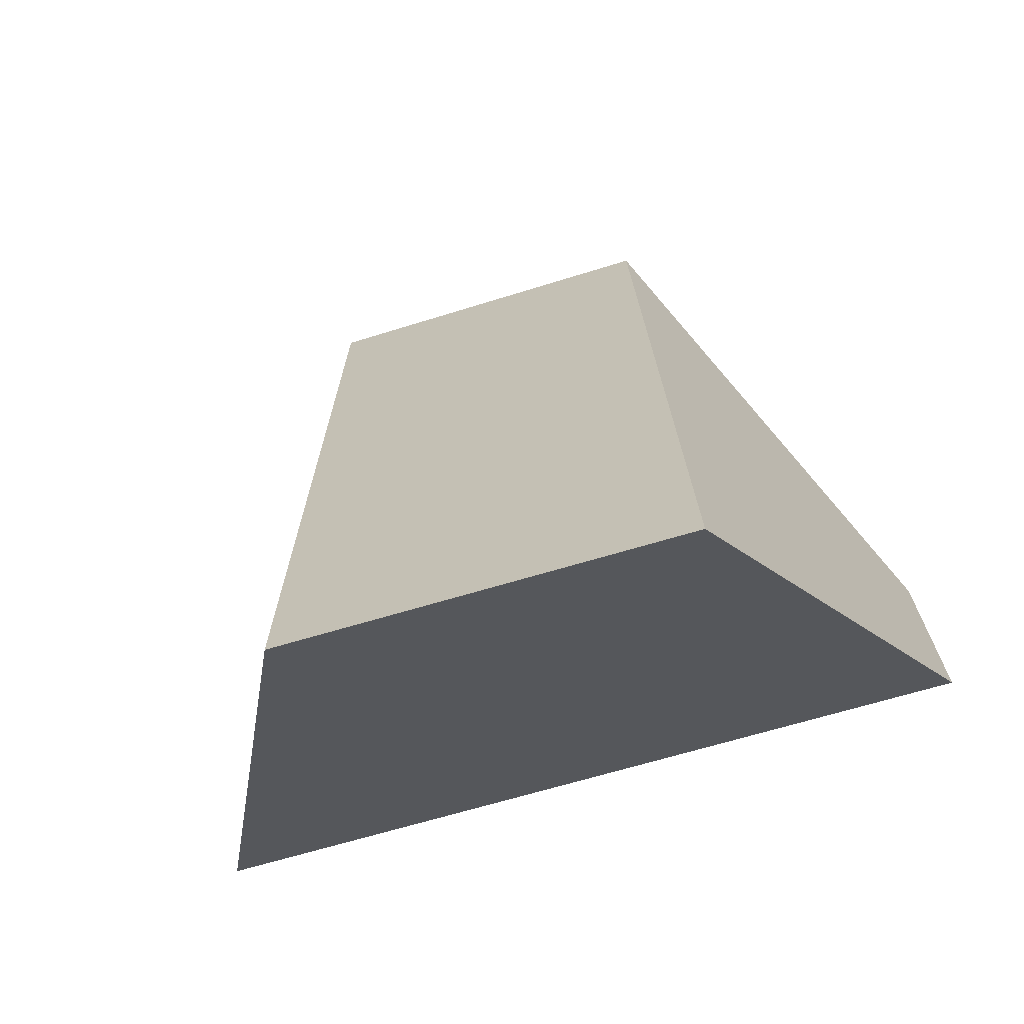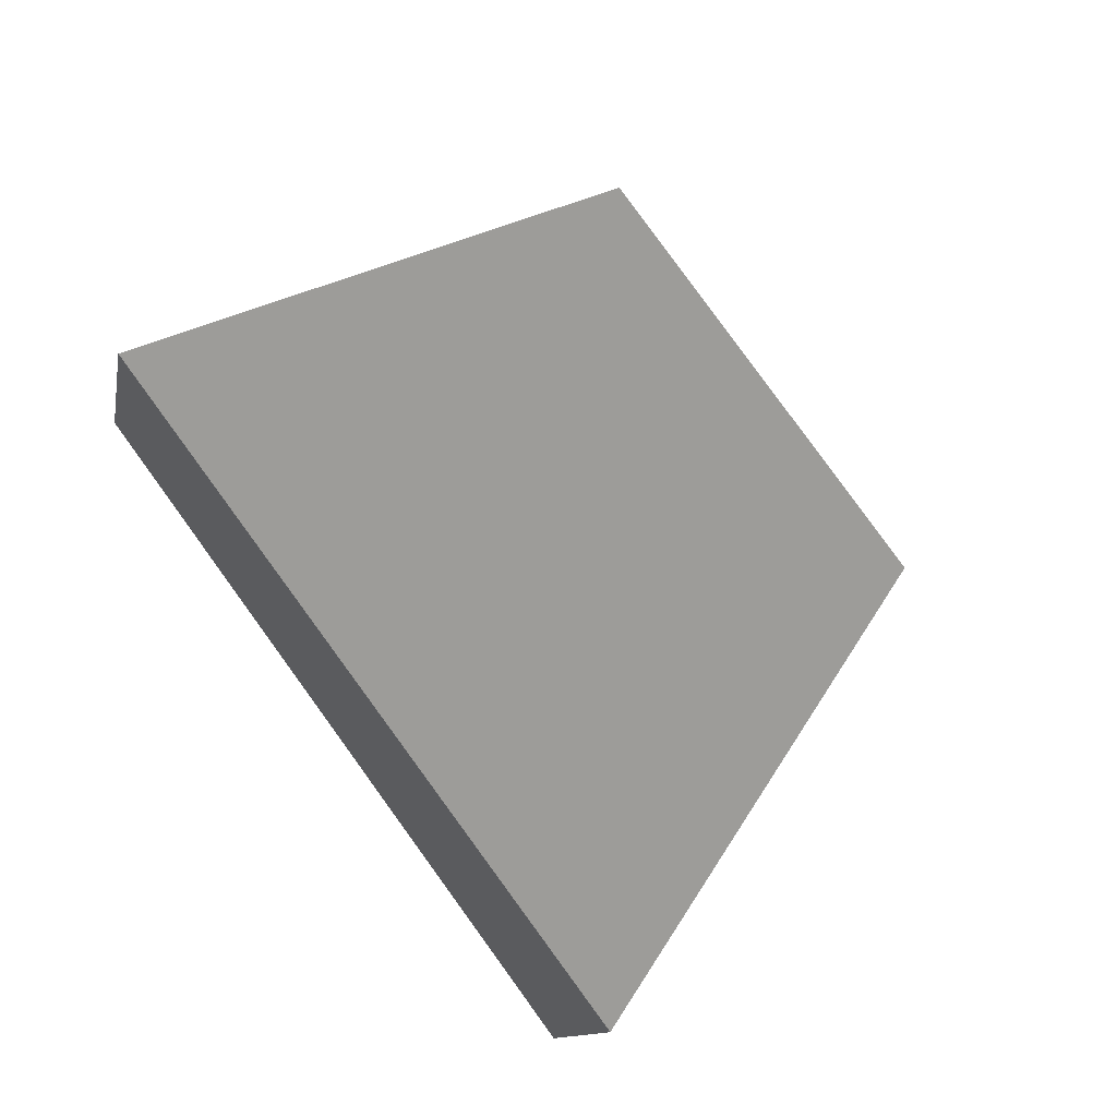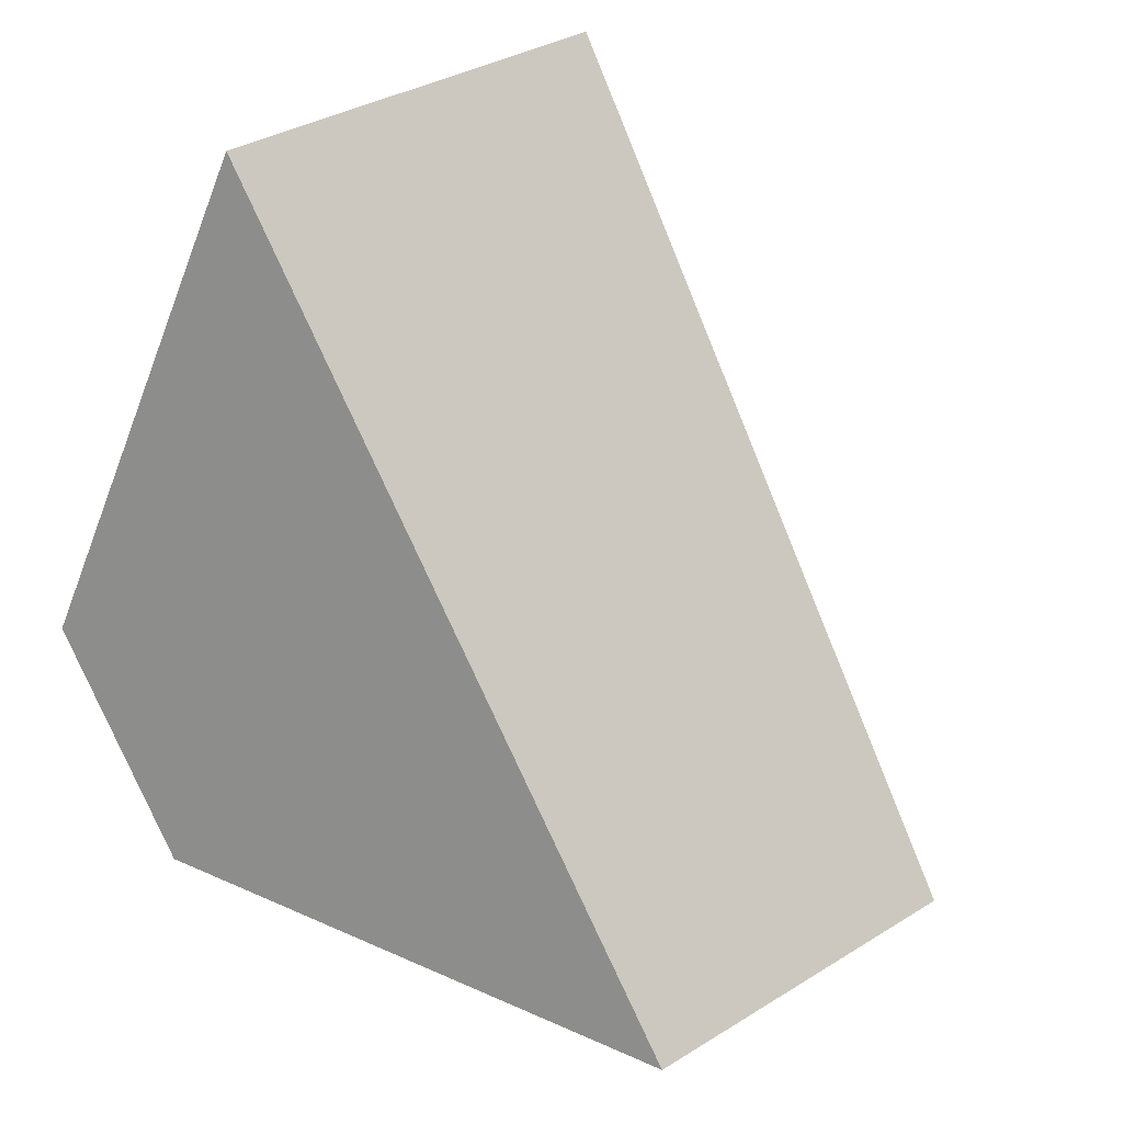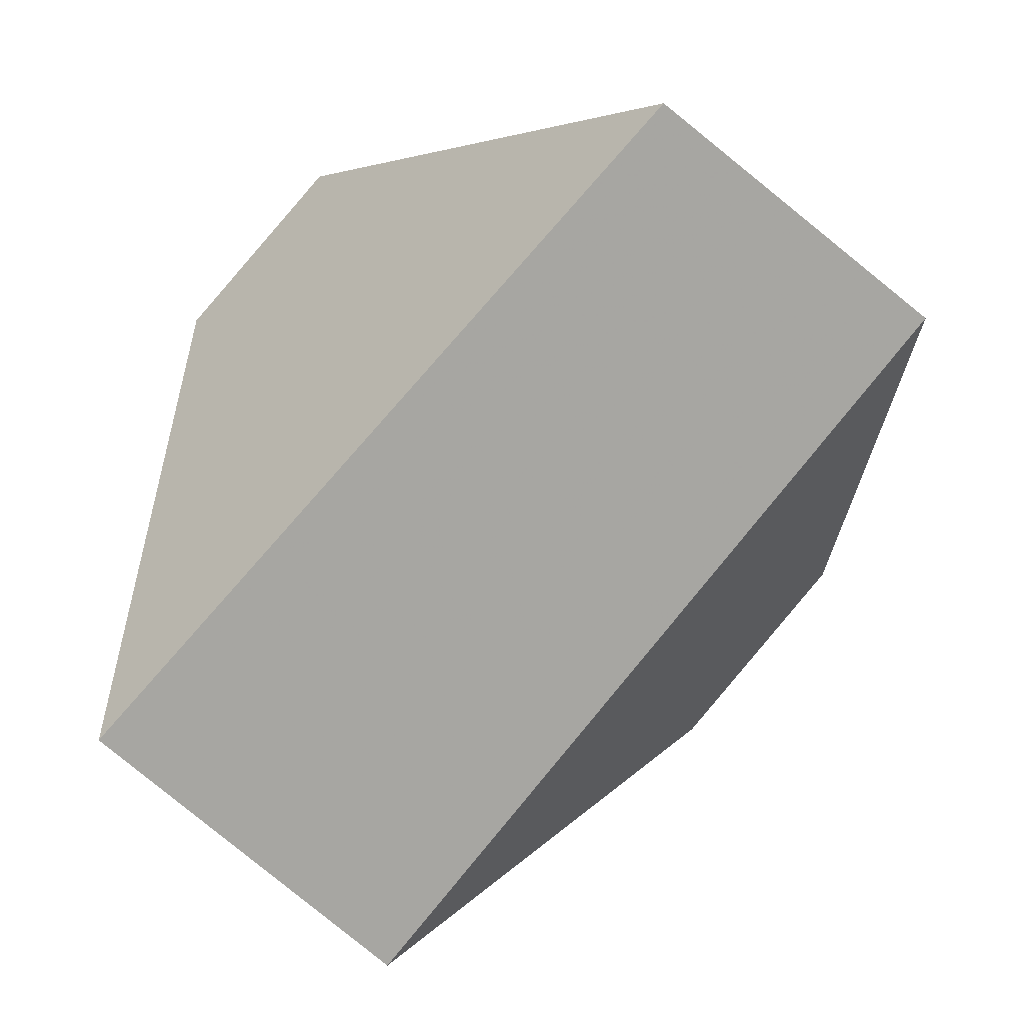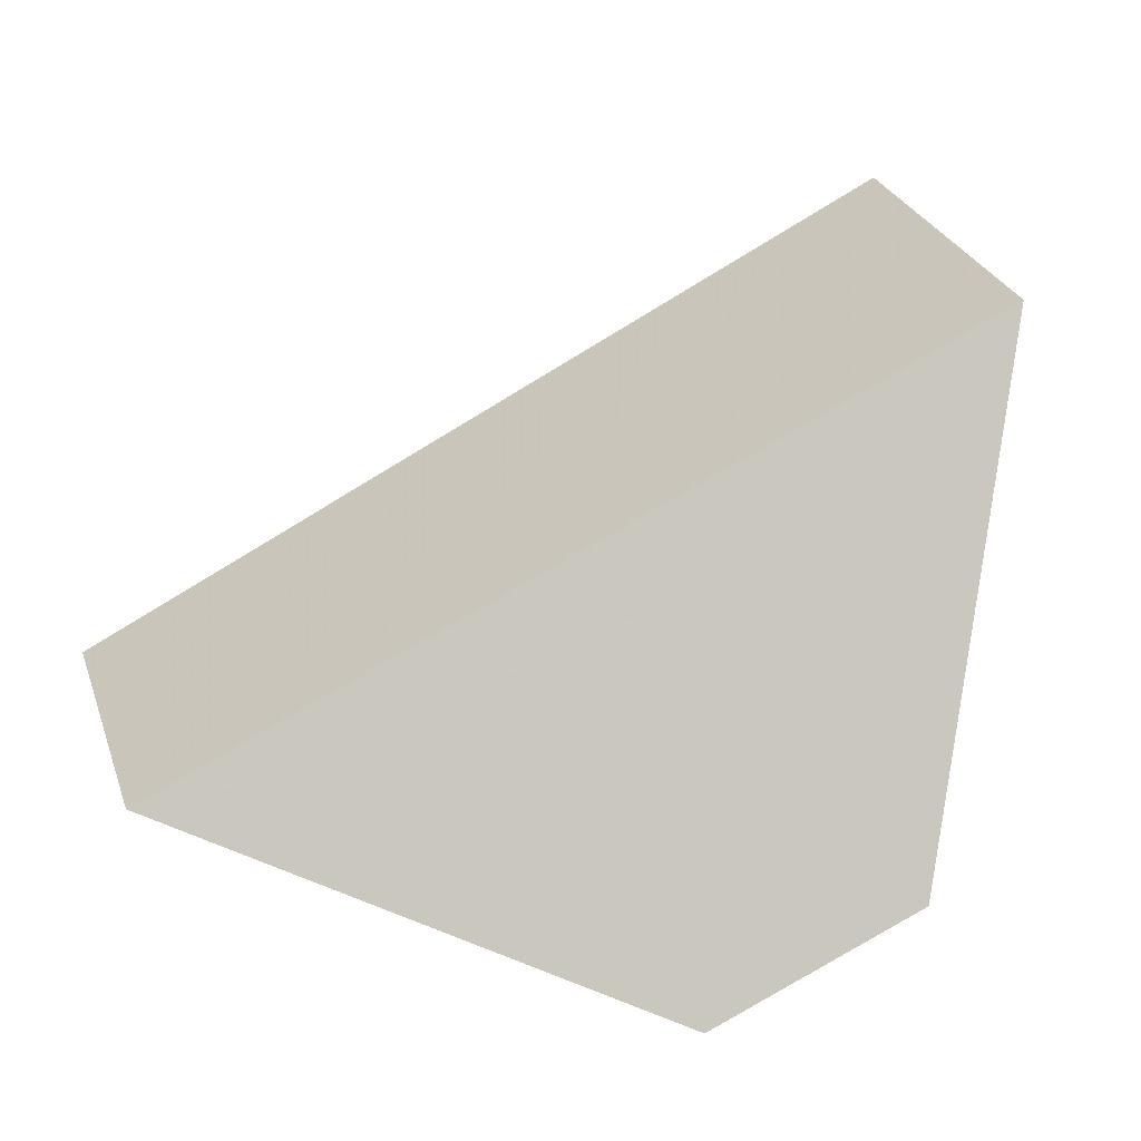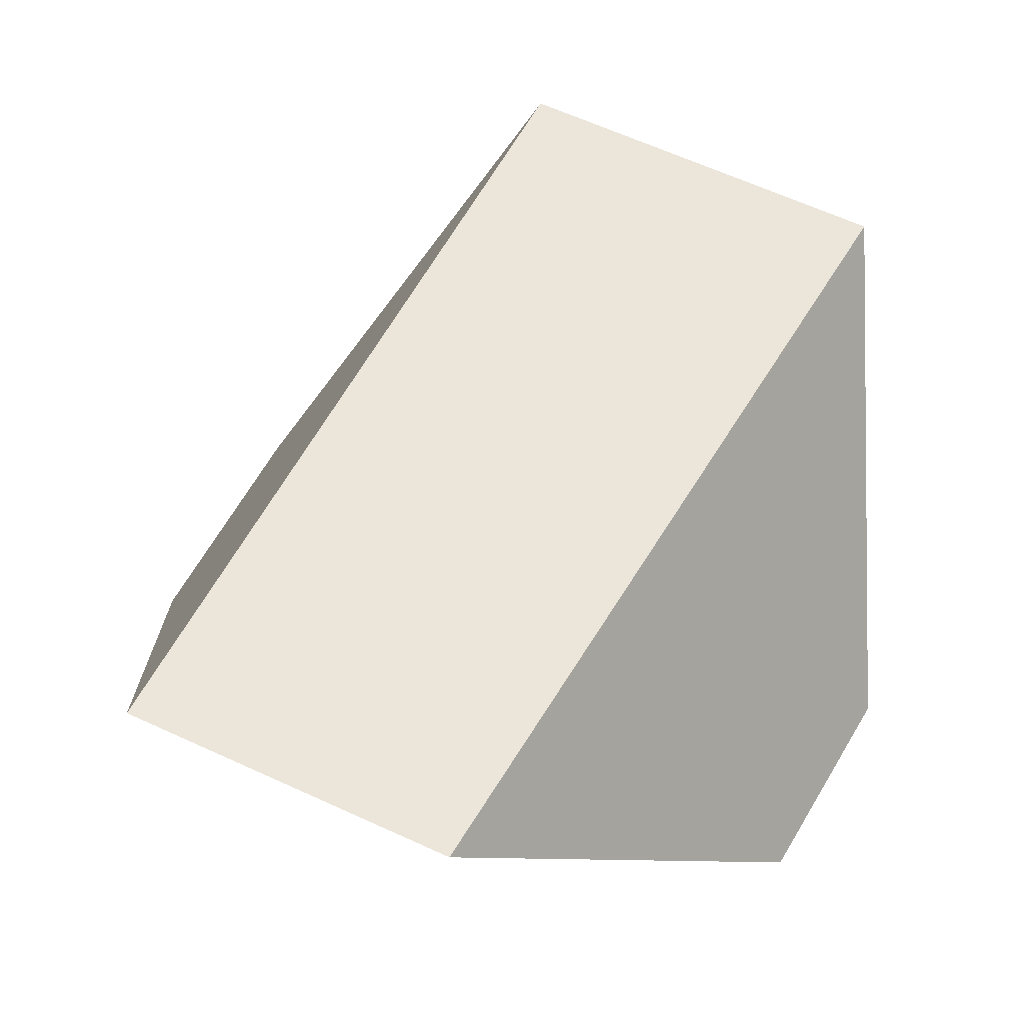
<metadata>
{"format":"obj","ext":"obj","renderer":"f3d","projection":"perspective","resolution":1024,"background":"white","views":[{"elev":50.5,"azim":138.2,"up":"+Y"},{"elev":-54.1,"azim":116.4,"up":"+Z"},{"elev":61.1,"azim":-69.0,"up":"+Y"},{"elev":49.2,"azim":-172.7,"up":"+Z"},{"elev":7.7,"azim":41.9,"up":"+Y"},{"elev":18.9,"azim":-9.3,"up":"+Y"}]}
</metadata>
<code>
v 0.0135 0.4979 0.6296
v -0.1605 0.581 0.7644
v -0.2837 0.6183 0.6859
v -0.2578 0.58 0.4568
v 0.07211 0.5456 0.5679
v 0.07531 0.7726 0.5164
v -0.1979 0.6349 0.3843
v -0.06472 0.819 0.4211
f 1 2 3
f 1 3 4
f 5 6 2
f 5 2 1
f 7 8 6
f 7 6 5
f 7 4 3
f 7 3 8
f 2 6 8
f 2 8 3
f 4 7 5
f 4 5 1

</code>
